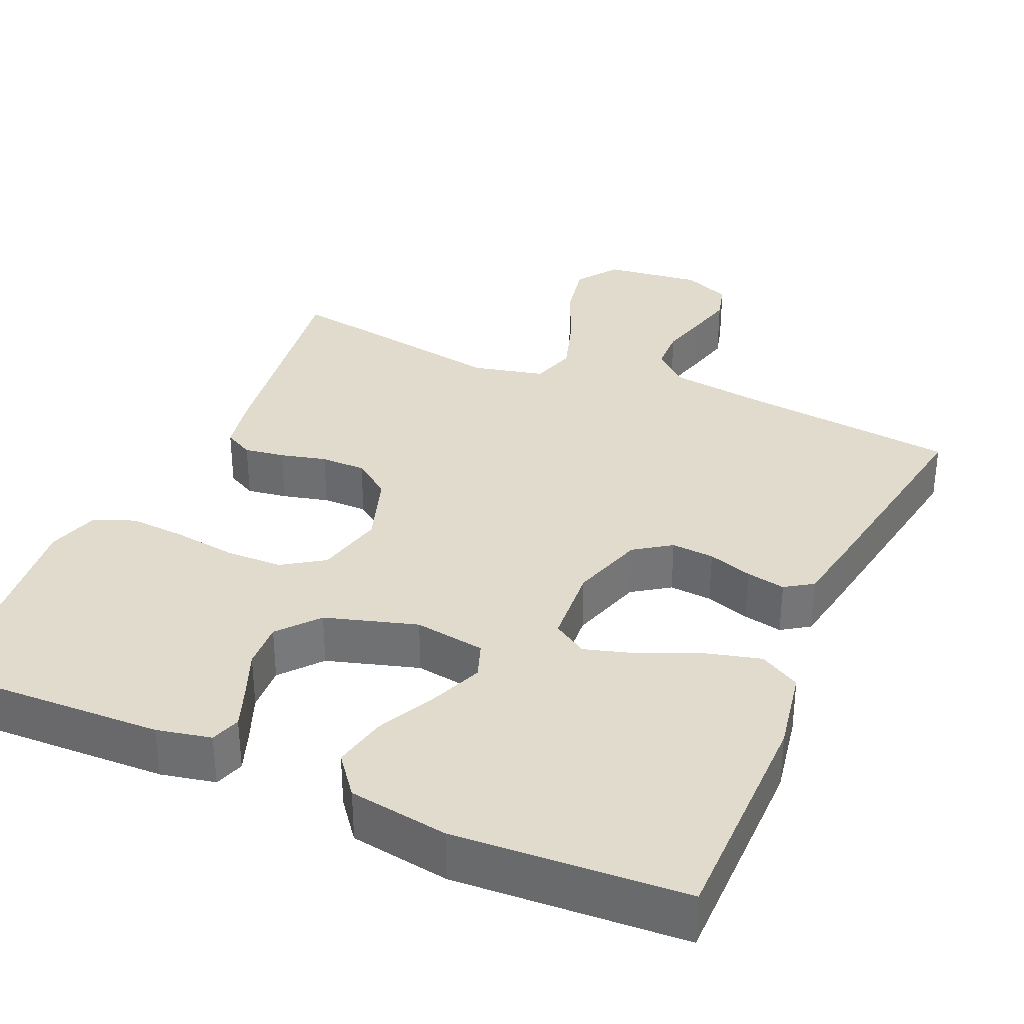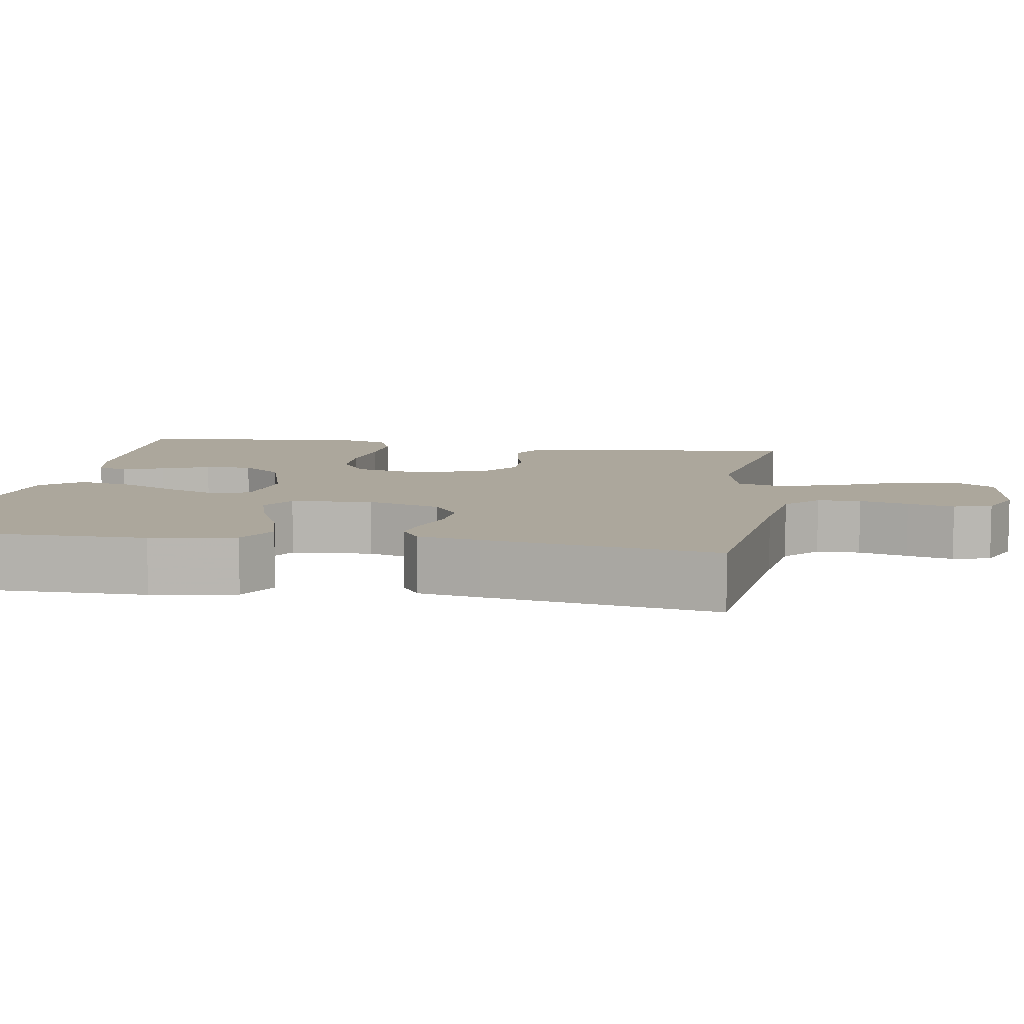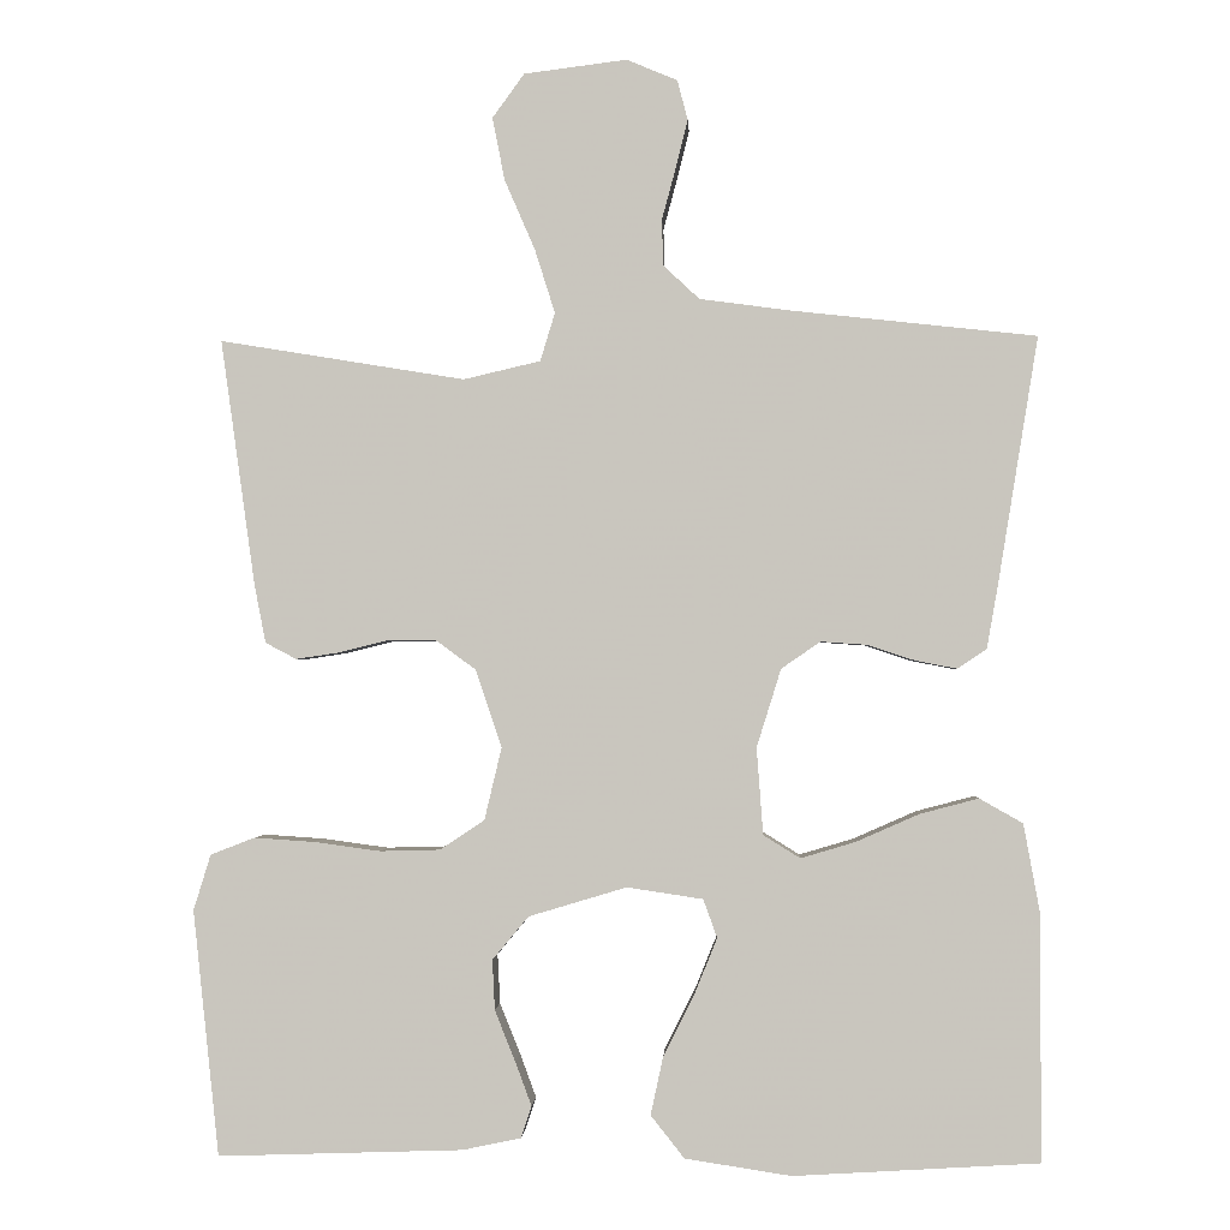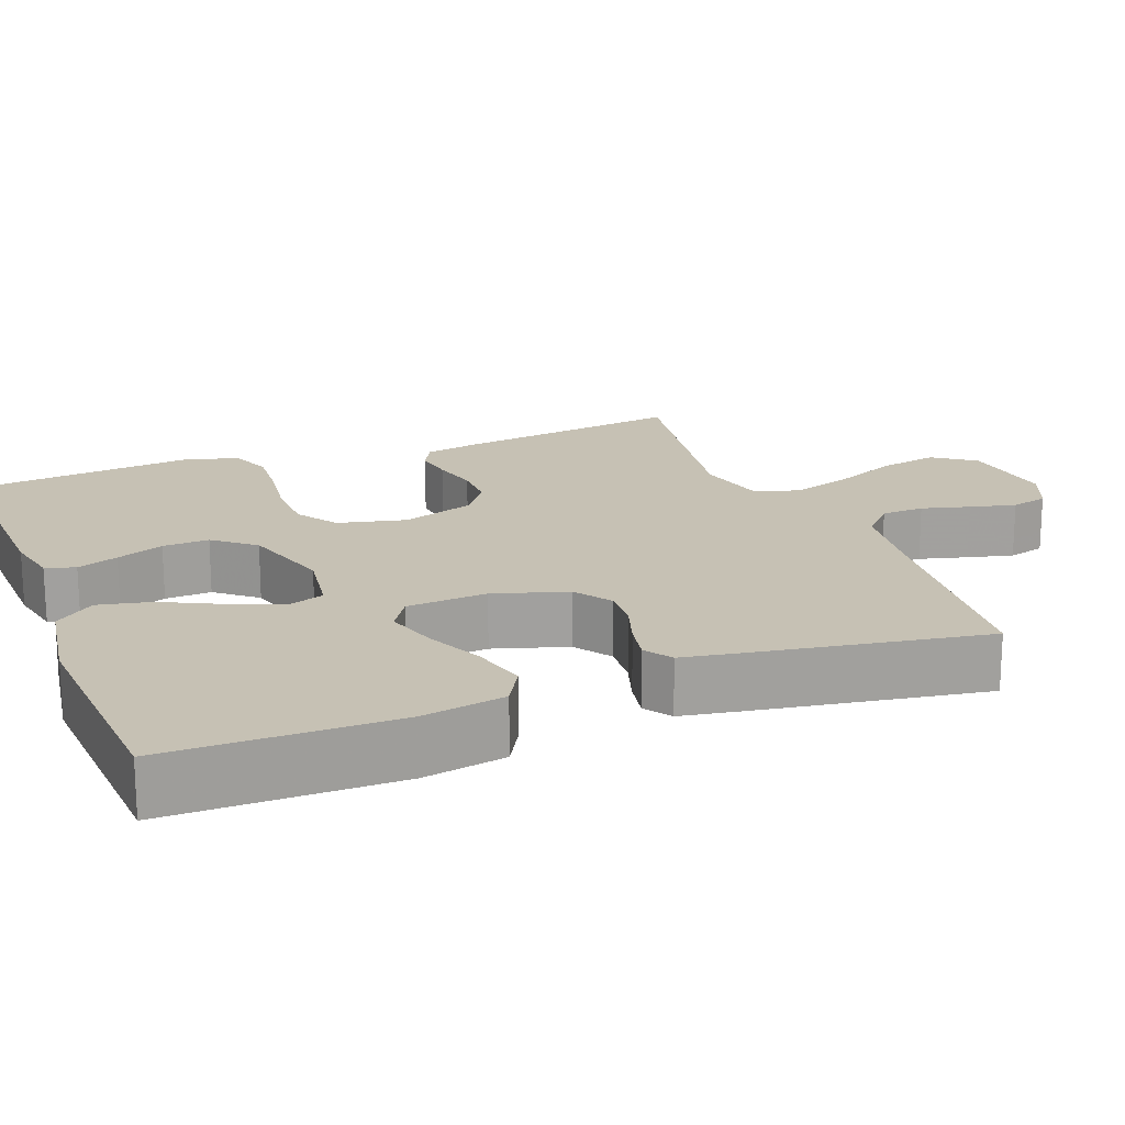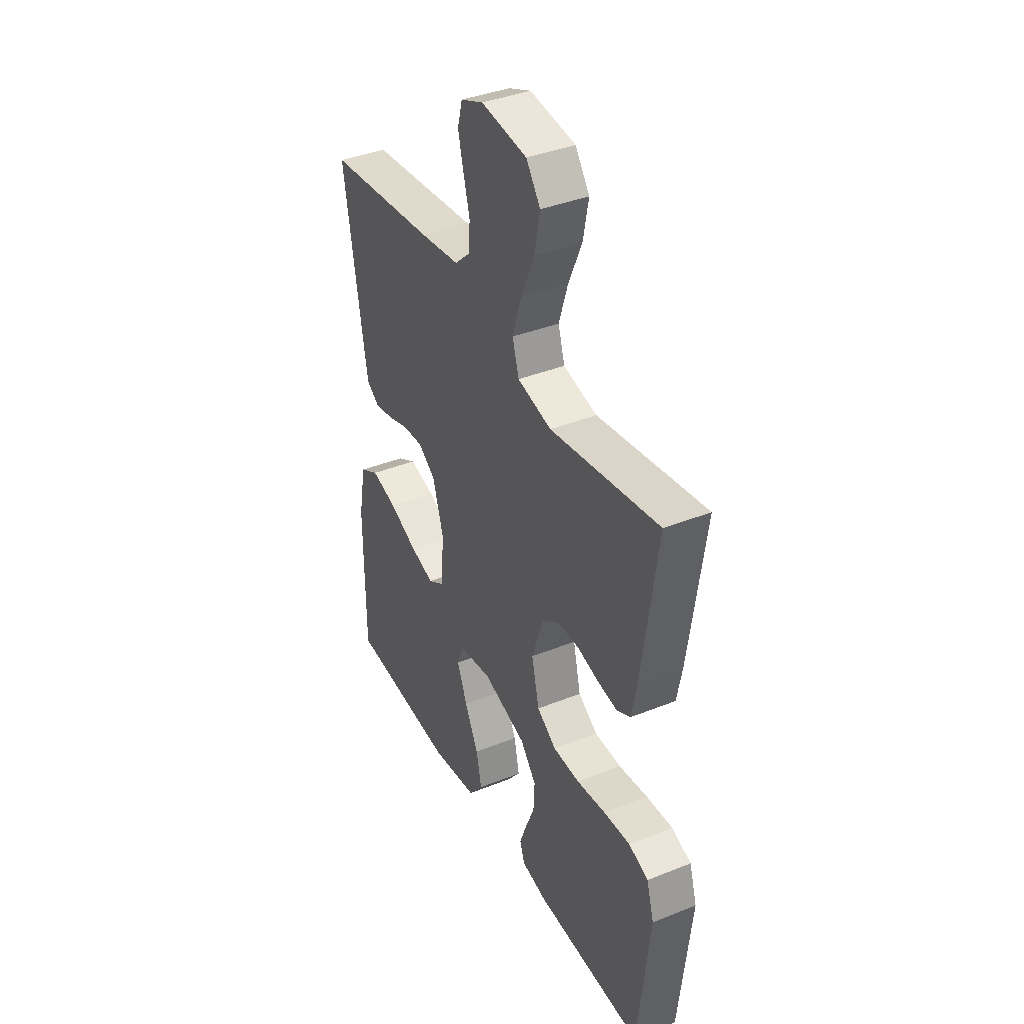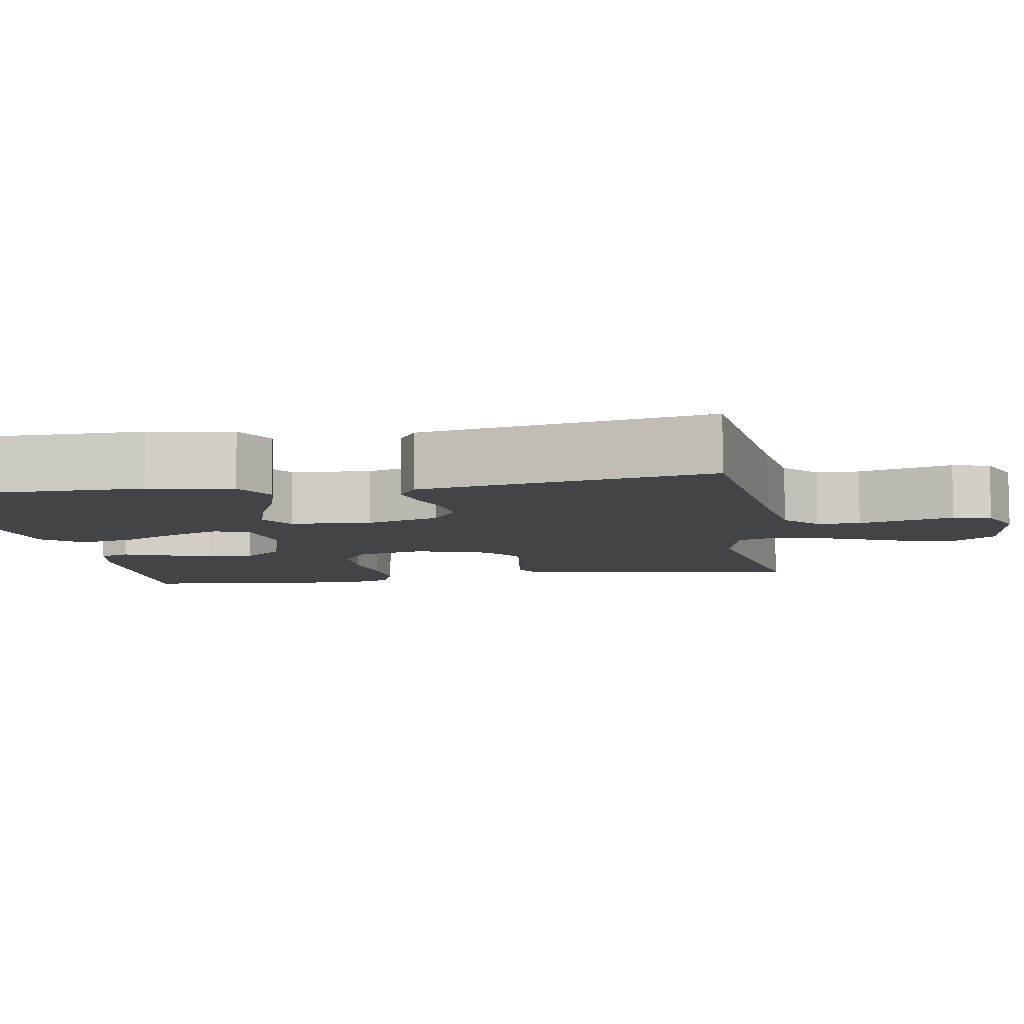
<metadata>
{"format":"obj","ext":"obj","renderer":"f3d","projection":"perspective","resolution":1024,"background":"white","views":[{"elev":33.9,"azim":-156.3,"up":"+Y"},{"elev":8.4,"azim":-80.7,"up":"+Y"},{"elev":-1.4,"azim":-177.2,"up":"+Z"},{"elev":18.5,"azim":-111.2,"up":"+Y"},{"elev":39.0,"azim":63.4,"up":"+Z"},{"elev":-8.1,"azim":-80.2,"up":"+Y"}]}
</metadata>
<code>
v -0.5 0.07 0.5
v -0.2 0.07 0.533
v -0.089 0.07 0.548
v -0.045 0.07 0.589
v -0.043 0.07 0.645
v -0.06 0.07 0.708
v -0.075 0.07 0.768
v -0.062 0.07 0.817
v 0 0.07 0.843
v 0.126 0.07 0.827
v 0.165 0.07 0.773
v 0.15 0.07 0.696
v 0.113 0.07 0.611
v 0.088 0.07 0.532
v 0.106 0.07 0.473
v 0.2 0.07 0.451
v 0.5 0.07 0.5
v 0.458 0.07 0.2
v 0.444 0.07 0.128
v 0.406 0.07 0.108
v 0.353 0.07 0.116
v 0.293 0.07 0.131
v 0.234 0.07 0.131
v 0.185 0.07 0.095
v 0.153 0.07 0
v 0.174 0.07 -0.089
v 0.228 0.07 -0.125
v 0.302 0.07 -0.127
v 0.383 0.07 -0.116
v 0.457 0.07 -0.111
v 0.511 0.07 -0.132
v 0.532 0.07 -0.2
v 0.5 0.07 -0.5
v 0.2 0.07 -0.49
v 0.129 0.07 -0.475
v 0.116 0.07 -0.436
v 0.136 0.07 -0.382
v 0.161 0.07 -0.32
v 0.164 0.07 -0.259
v 0.12 0.07 -0.206
v 0 0.07 -0.17
v -0.093 0.07 -0.184
v -0.11 0.07 -0.231
v -0.082 0.07 -0.3
v -0.044 0.07 -0.376
v -0.029 0.07 -0.446
v -0.07 0.07 -0.498
v -0.2 0.07 -0.518
v -0.5 0.07 -0.5
v -0.5 0.07 -0.2
v -0.48 0.07 -0.091
v -0.427 0.07 -0.061
v -0.355 0.07 -0.08
v -0.278 0.07 -0.114
v -0.211 0.07 -0.134
v -0.166 0.07 -0.106
v -0.158 0.07 0
v -0.188 0.07 0.096
v -0.236 0.07 0.129
v -0.292 0.07 0.125
v -0.35 0.07 0.106
v -0.401 0.07 0.096
v -0.437 0.07 0.12
v -0.451 0.07 0.2
v -0.5 0 0.5
v -0.2 0 0.533
v -0.089 0 0.548
v -0.045 0 0.589
v -0.043 0 0.645
v -0.06 0 0.708
v -0.075 0 0.768
v -0.062 0 0.817
v 0 0 0.843
v 0.126 0 0.827
v 0.165 0 0.773
v 0.15 0 0.696
v 0.113 0 0.611
v 0.088 0 0.532
v 0.106 0 0.473
v 0.2 0 0.451
v 0.5 0 0.5
v 0.458 0 0.2
v 0.444 0 0.128
v 0.406 0 0.108
v 0.353 0 0.116
v 0.293 0 0.131
v 0.234 0 0.131
v 0.185 0 0.095
v 0.153 0 0
v 0.174 0 -0.089
v 0.228 0 -0.125
v 0.302 0 -0.127
v 0.383 0 -0.116
v 0.457 0 -0.111
v 0.511 0 -0.132
v 0.532 0 -0.2
v 0.5 0 -0.5
v 0.2 0 -0.49
v 0.129 0 -0.475
v 0.116 0 -0.436
v 0.136 0 -0.382
v 0.161 0 -0.32
v 0.164 0 -0.259
v 0.12 0 -0.206
v 0 0 -0.17
v -0.093 0 -0.184
v -0.11 0 -0.231
v -0.082 0 -0.3
v -0.044 0 -0.376
v -0.029 0 -0.446
v -0.07 0 -0.498
v -0.2 0 -0.518
v -0.5 0 -0.5
v -0.5 0 -0.2
v -0.48 0 -0.091
v -0.427 0 -0.061
v -0.355 0 -0.08
v -0.278 0 -0.114
v -0.211 0 -0.134
v -0.166 0 -0.106
v -0.158 0 0
v -0.188 0 0.096
v -0.236 0 0.129
v -0.292 0 0.125
v -0.35 0 0.106
v -0.401 0 0.096
v -0.437 0 0.12
v -0.451 0 0.2
f 64 1 2
f 63 64 2
f 62 63 2
f 61 62 2
f 60 61 2
f 59 60 2 3
f 58 59 3 4
f 57 58 4
f 56 57 4
f 52 53 54
f 51 52 54
f 50 51 54
f 49 50 54
f 48 49 54
f 47 48 54
f 46 47 54
f 45 46 54
f 44 45 54
f 43 44 54 55
f 42 43 55 56
f 36 37 38
f 35 36 38
f 34 35 38
f 33 34 38
f 32 33 38
f 31 32 38
f 30 31 38
f 29 30 38
f 28 29 38
f 27 28 38 39
f 26 27 39 40
f 20 21 22
f 19 20 22
f 18 19 22
f 17 18 22
f 16 17 22
f 15 16 22 23
f 11 12 13
f 10 11 13
f 9 10 13
f 8 9 13
f 7 8 13
f 6 7 13
f 5 6 13
f 4 5 13 14
f 4 14 15
f 56 4 15
f 42 56 15
f 41 42 15
f 15 23 24
f 15 24 25
f 41 15 25
f 25 26 40 41
f 66 65 128
f 66 128 127
f 66 127 126
f 66 126 125
f 66 125 124
f 67 66 124 123
f 68 67 123 122
f 68 122 121
f 68 121 120
f 118 117 116
f 118 116 115
f 118 115 114
f 118 114 113
f 118 113 112
f 118 112 111
f 118 111 110
f 118 110 109
f 118 109 108
f 119 118 108 107
f 120 119 107 106
f 102 101 100
f 102 100 99
f 102 99 98
f 102 98 97
f 102 97 96
f 102 96 95
f 102 95 94
f 102 94 93
f 102 93 92
f 103 102 92 91
f 104 103 91 90
f 86 85 84
f 86 84 83
f 86 83 82
f 86 82 81
f 86 81 80
f 87 86 80 79
f 77 76 75
f 77 75 74
f 77 74 73
f 77 73 72
f 77 72 71
f 77 71 70
f 77 70 69
f 78 77 69 68
f 79 78 68
f 79 68 120
f 79 120 106
f 79 106 105
f 88 87 79
f 89 88 79
f 89 79 105
f 105 104 90 89
f 1 65 66 2
f 2 66 67 3
f 3 67 68 4
f 4 68 69 5
f 5 69 70 6
f 6 70 71 7
f 7 71 72 8
f 8 72 73 9
f 9 73 74 10
f 10 74 75 11
f 11 75 76 12
f 12 76 77 13
f 13 77 78 14
f 14 78 79 15
f 15 79 80 16
f 16 80 81 17
f 17 81 82 18
f 18 82 83 19
f 19 83 84 20
f 20 84 85 21
f 21 85 86 22
f 22 86 87 23
f 23 87 88 24
f 24 88 89 25
f 25 89 90 26
f 26 90 91 27
f 27 91 92 28
f 28 92 93 29
f 29 93 94 30
f 30 94 95 31
f 31 95 96 32
f 32 96 97 33
f 33 97 98 34
f 34 98 99 35
f 35 99 100 36
f 36 100 101 37
f 37 101 102 38
f 38 102 103 39
f 39 103 104 40
f 40 104 105 41
f 41 105 106 42
f 42 106 107 43
f 43 107 108 44
f 44 108 109 45
f 45 109 110 46
f 46 110 111 47
f 47 111 112 48
f 48 112 113 49
f 49 113 114 50
f 50 114 115 51
f 51 115 116 52
f 52 116 117 53
f 53 117 118 54
f 54 118 119 55
f 55 119 120 56
f 56 120 121 57
f 57 121 122 58
f 58 122 123 59
f 59 123 124 60
f 60 124 125 61
f 61 125 126 62
f 62 126 127 63
f 63 127 128 64
f 64 128 65 1

</code>
